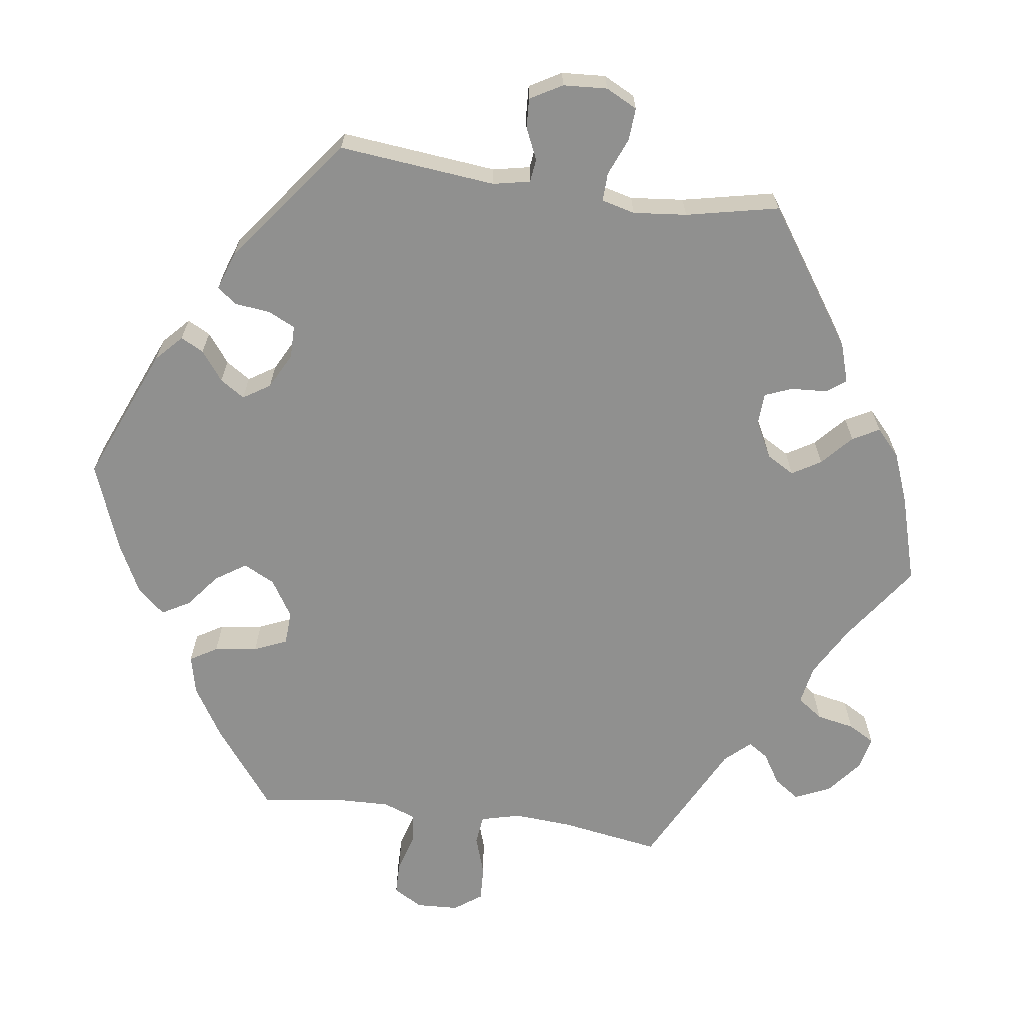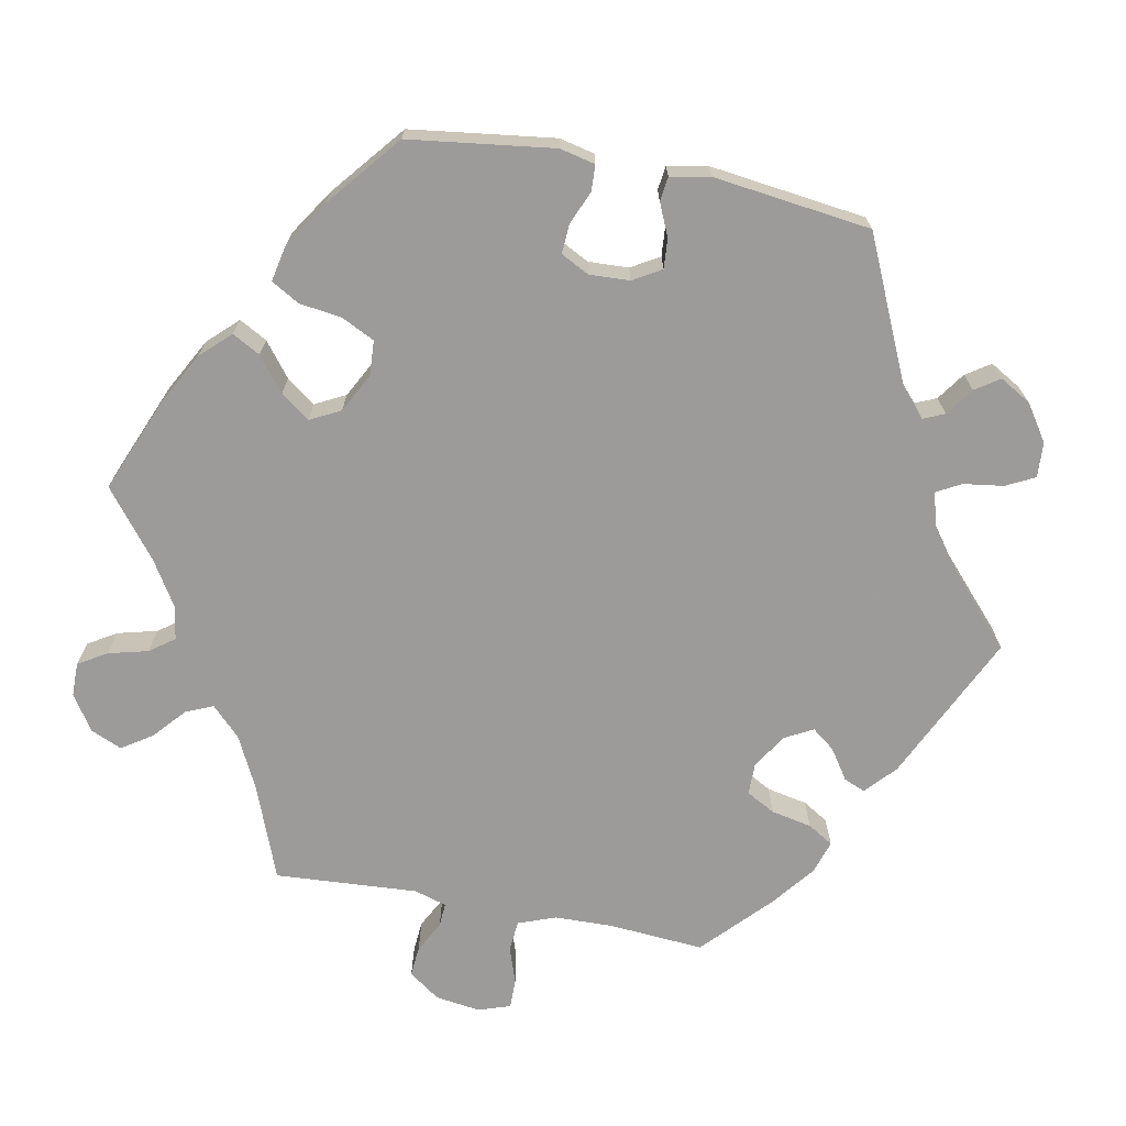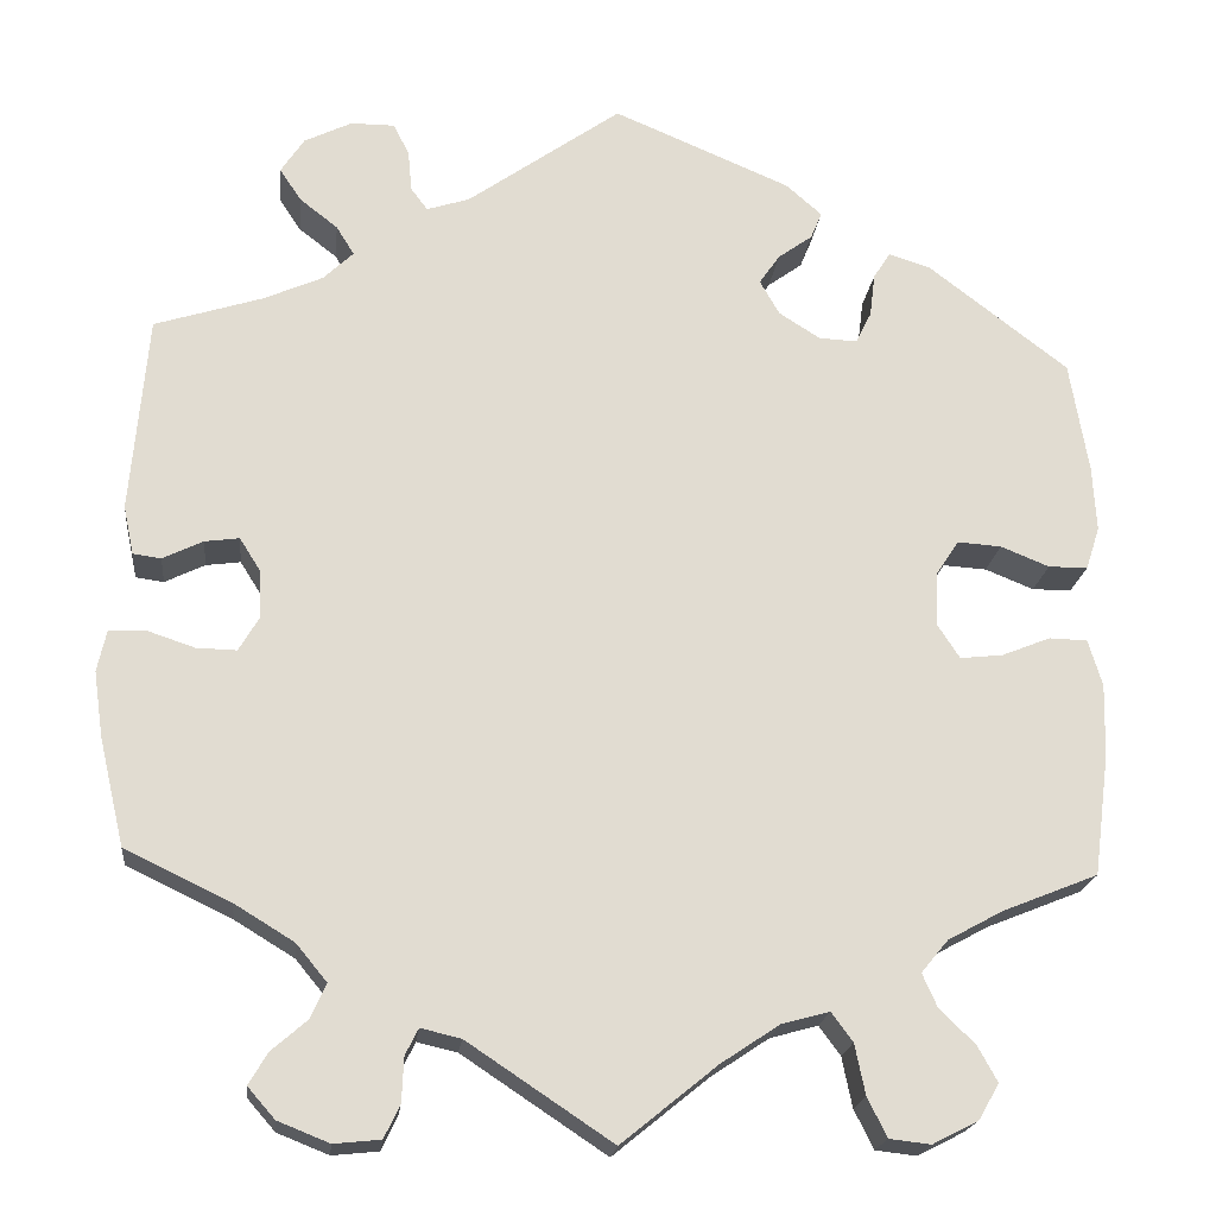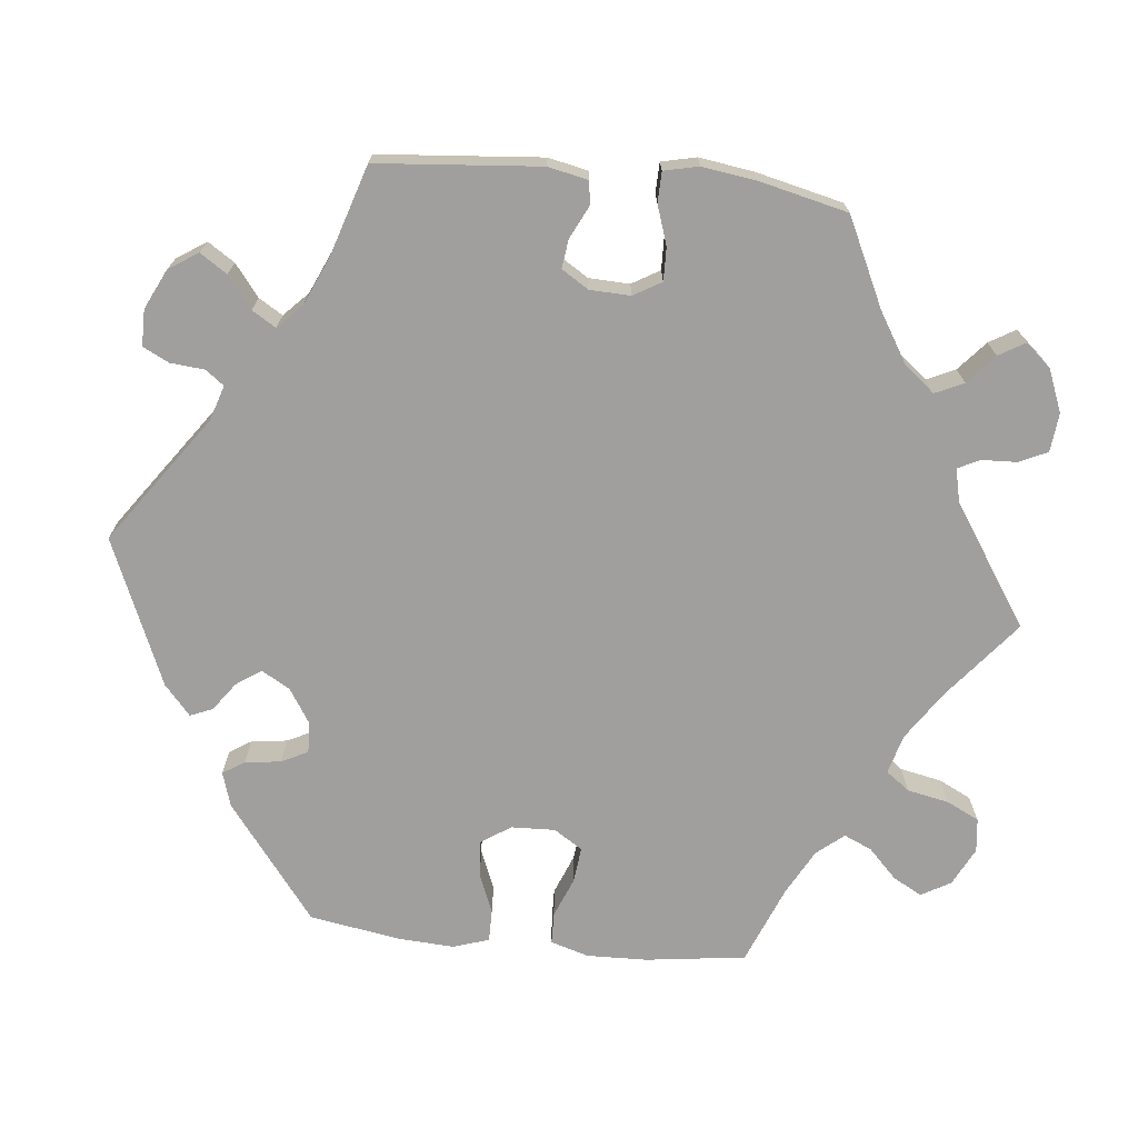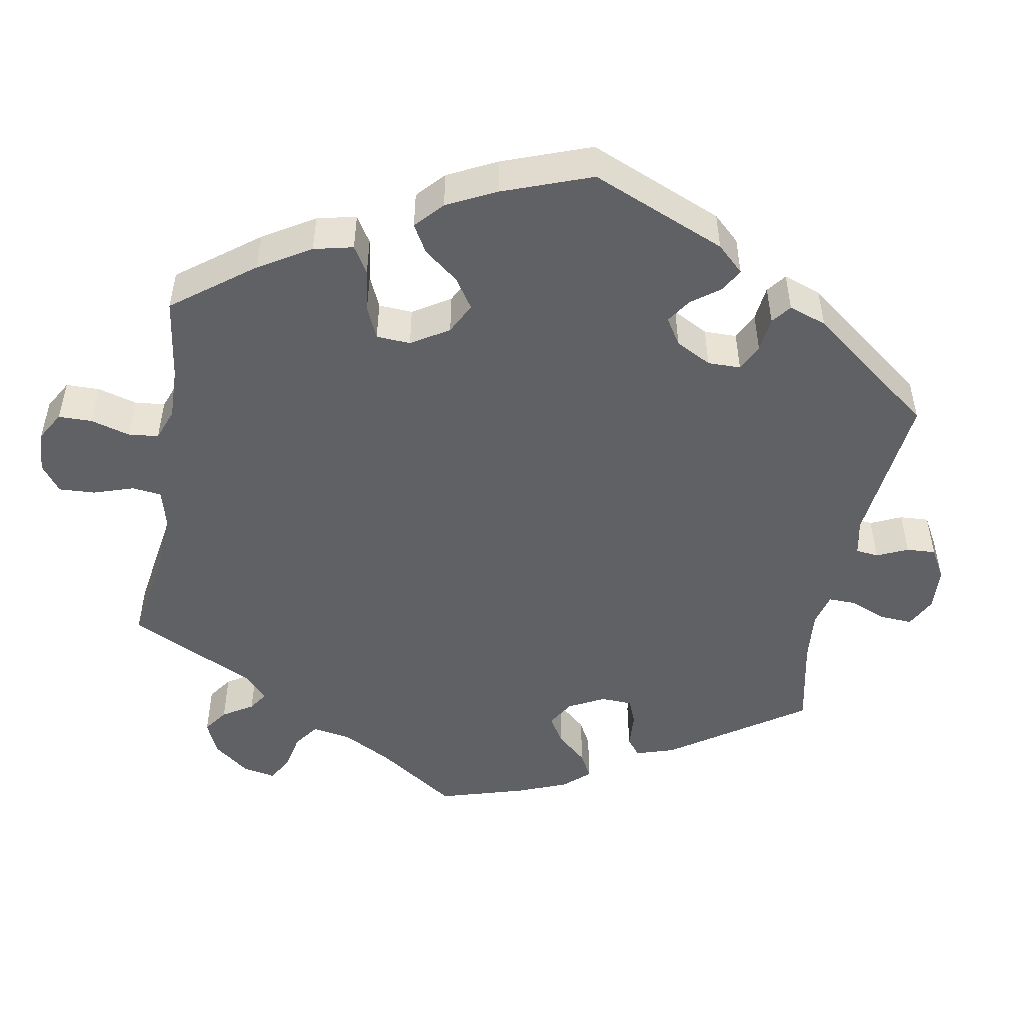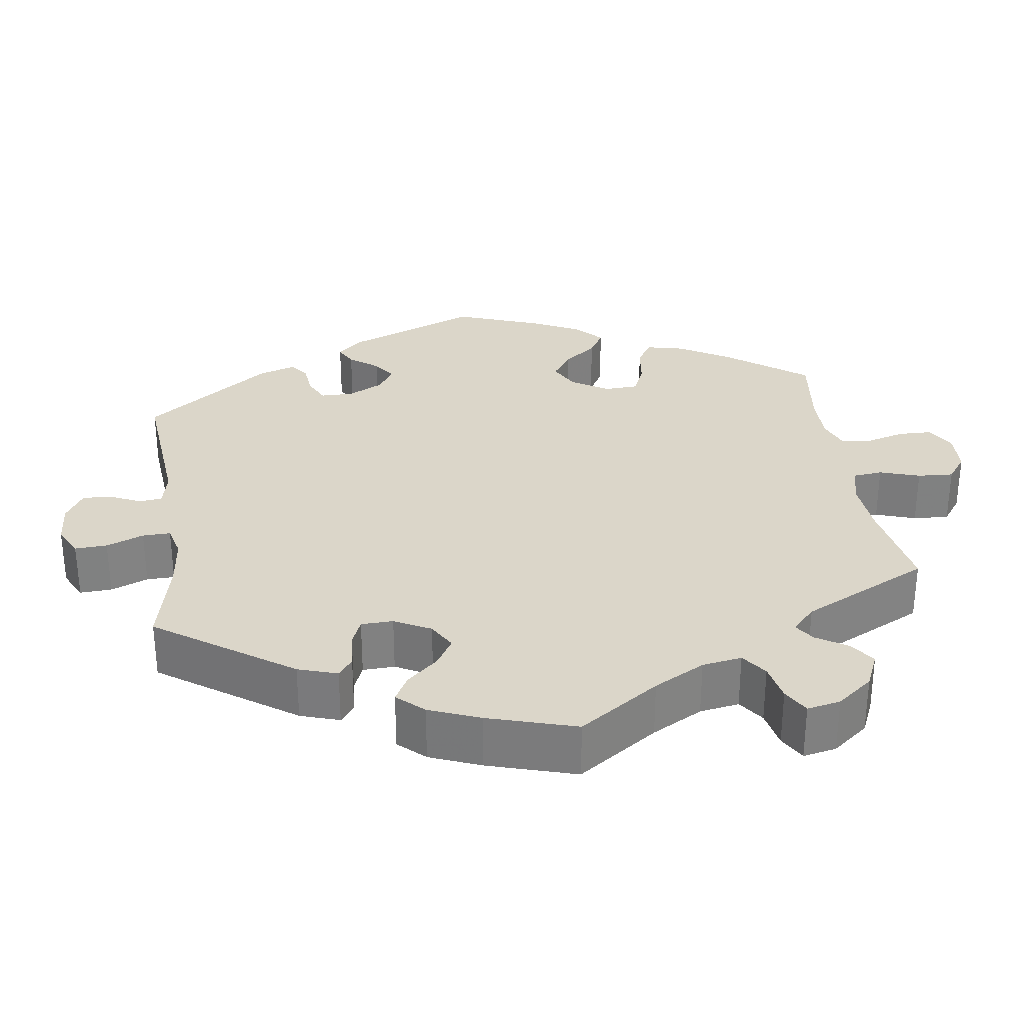
<metadata>
{"format":"obj","ext":"obj","renderer":"f3d","projection":"perspective","resolution":1024,"background":"white","views":[{"elev":-65.5,"azim":21.8,"up":"+Y"},{"elev":-69.9,"azim":-40.9,"up":"+Y"},{"elev":-20.1,"azim":173.8,"up":"+Z"},{"elev":-71.4,"azim":84.1,"up":"+Y"},{"elev":-49.1,"azim":-70.4,"up":"+Y"},{"elev":30.1,"azim":111.9,"up":"+Y"}]}
</metadata>
<code>
v -0.35 0.07 0.404
v -0.305 0.07 0.418
v -0.287 0.07 0.39
v -0.281 0.07 0.343
v -0.264 0.07 0.309
v -0.223 0.07 0.311
v -0.179 0.07 0.339
v -0.158 0.07 0.376
v -0.18 0.07 0.408
v -0.217 0.07 0.435
v -0.229 0.07 0.464
v -0.19 0.07 0.498
v 0 0.07 0.578
v 0.165 0.07 0.46
v 0.211 0.07 0.445
v 0.229 0.07 0.469
v 0.233 0.07 0.513
v 0.25 0.07 0.547
v 0.297 0.07 0.547
v 0.348 0.07 0.522
v 0.373 0.07 0.484
v 0.35 0.07 0.449
v 0.309 0.07 0.417
v 0.29 0.07 0.386
v 0.322 0.07 0.355
v 0.385 0.07 0.327
v 0.501 0.07 0.29
v 0.519 0.07 0.078
v 0.508 0.07 0.026
v 0.478 0.07 0.022
v 0.435 0.07 0.043
v 0.398 0.07 0.048
v 0.376 0.07 0.013
v 0.374 0.07 -0.04
v 0.395 0.07 -0.076
v 0.438 0.07 -0.075
v 0.489 0.07 -0.058
v 0.528 0.07 -0.059
v 0.538 0.07 -0.104
v 0.528 0.07 -0.174
v 0.501 0.07 -0.289
v 0.388 0.07 -0.343
v 0.324 0.07 -0.382
v 0.291 0.07 -0.422
v 0.308 0.07 -0.459
v 0.346 0.07 -0.492
v 0.366 0.07 -0.526
v 0.337 0.07 -0.559
v 0.282 0.07 -0.581
v 0.232 0.07 -0.576
v 0.215 0.07 -0.54
v 0.213 0.07 -0.493
v 0.199 0.07 -0.465
v 0.156 0.07 -0.475
v 0.001 0.07 -0.578
v -0.101 0.07 -0.495
v -0.164 0.07 -0.453
v -0.215 0.07 -0.439
v -0.238 0.07 -0.47
v -0.249 0.07 -0.524
v -0.27 0.07 -0.566
v -0.314 0.07 -0.571
v -0.363 0.07 -0.546
v -0.385 0.07 -0.508
v -0.364 0.07 -0.47
v -0.326 0.07 -0.433
v -0.31 0.07 -0.397
v -0.339 0.07 -0.362
v -0.398 0.07 -0.33
v -0.5 0.07 -0.289
v -0.517 0.07 -0.159
v -0.519 0.07 -0.081
v -0.504 0.07 -0.031
v -0.463 0.07 -0.03
v -0.411 0.07 -0.051
v -0.365 0.07 -0.056
v -0.341 0.07 -0.019
v -0.343 0.07 0.038
v -0.368 0.07 0.076
v -0.415 0.07 0.073
v -0.467 0.07 0.052
v -0.509 0.07 0.052
v -0.524 0.07 0.098
v -0.52 0.07 0.169
v -0.5 0.07 0.289
v -0.35 0 0.404
v -0.305 0 0.418
v -0.287 0 0.39
v -0.281 0 0.343
v -0.264 0 0.309
v -0.223 0 0.311
v -0.179 0 0.339
v -0.158 0 0.376
v -0.18 0 0.408
v -0.217 0 0.435
v -0.229 0 0.464
v -0.19 0 0.498
v 0 0 0.578
v 0.165 0 0.46
v 0.211 0 0.445
v 0.229 0 0.469
v 0.233 0 0.513
v 0.25 0 0.547
v 0.297 0 0.547
v 0.348 0 0.522
v 0.373 0 0.484
v 0.35 0 0.449
v 0.309 0 0.417
v 0.29 0 0.386
v 0.322 0 0.355
v 0.385 0 0.327
v 0.501 0 0.29
v 0.519 0 0.078
v 0.508 0 0.026
v 0.478 0 0.022
v 0.435 0 0.043
v 0.398 0 0.048
v 0.376 0 0.013
v 0.374 0 -0.04
v 0.395 0 -0.076
v 0.438 0 -0.075
v 0.489 0 -0.058
v 0.528 0 -0.059
v 0.538 0 -0.104
v 0.528 0 -0.174
v 0.501 0 -0.289
v 0.388 0 -0.343
v 0.324 0 -0.382
v 0.291 0 -0.422
v 0.308 0 -0.459
v 0.346 0 -0.492
v 0.366 0 -0.526
v 0.337 0 -0.559
v 0.282 0 -0.581
v 0.232 0 -0.576
v 0.215 0 -0.54
v 0.213 0 -0.493
v 0.199 0 -0.465
v 0.156 0 -0.475
v 0.001 0 -0.578
v -0.101 0 -0.495
v -0.164 0 -0.453
v -0.215 0 -0.439
v -0.238 0 -0.47
v -0.249 0 -0.524
v -0.27 0 -0.566
v -0.314 0 -0.571
v -0.363 0 -0.546
v -0.385 0 -0.508
v -0.364 0 -0.47
v -0.326 0 -0.433
v -0.31 0 -0.397
v -0.339 0 -0.362
v -0.398 0 -0.33
v -0.5 0 -0.289
v -0.517 0 -0.159
v -0.519 0 -0.081
v -0.504 0 -0.031
v -0.463 0 -0.03
v -0.411 0 -0.051
v -0.365 0 -0.056
v -0.341 0 -0.019
v -0.343 0 0.038
v -0.368 0 0.076
v -0.415 0 0.073
v -0.467 0 0.052
v -0.509 0 0.052
v -0.524 0 0.098
v -0.52 0 0.169
v -0.5 0 0.289
f 80 81 82 83
f 79 80 83 84
f 72 73 74 75
f 72 75 76
f 69 70 71 72
f 68 69 72 76
f 67 68 76 77
f 63 64 65 66
f 63 66 67
f 62 63 67
f 59 60 61 62
f 58 59 62 67
f 57 58 67 77
f 54 55 56
f 53 54 56 57
f 49 50 51 52
f 49 52 53
f 48 49 53
f 45 46 47 48
f 44 45 48 53
f 43 44 53 57
f 39 40 41 42
f 36 37 38 39
f 35 36 39 42
f 34 35 42 43
f 28 29 30 31
f 26 27 28 31
f 25 26 31 32
f 24 25 32 33
f 20 21 22 23
f 20 23 24
f 19 20 24
f 16 17 18 19
f 15 16 19 24
f 14 15 24 33
f 9 10 11 12
f 8 9 12 13
f 7 8 13 14
f 1 2 3 4
f 1 4 5
f 79 84 85 1
f 43 57 77 78
f 6 7 14 33
f 5 6 33 34
f 78 79 1 5
f 5 34 43 78
f 168 167 166 165
f 169 168 165 164
f 160 159 158 157
f 161 160 157
f 157 156 155 154
f 161 157 154 153
f 162 161 153 152
f 151 150 149 148
f 152 151 148
f 152 148 147
f 147 146 145 144
f 152 147 144 143
f 162 152 143 142
f 141 140 139
f 142 141 139 138
f 137 136 135 134
f 138 137 134
f 138 134 133
f 133 132 131 130
f 138 133 130 129
f 142 138 129 128
f 127 126 125 124
f 124 123 122 121
f 127 124 121 120
f 128 127 120 119
f 116 115 114 113
f 116 113 112 111
f 117 116 111 110
f 118 117 110 109
f 108 107 106 105
f 109 108 105
f 109 105 104
f 104 103 102 101
f 109 104 101 100
f 118 109 100 99
f 97 96 95 94
f 98 97 94 93
f 99 98 93 92
f 89 88 87 86
f 90 89 86
f 86 170 169 164
f 163 162 142 128
f 118 99 92 91
f 119 118 91 90
f 90 86 164 163
f 163 128 119 90
f 1 86 87 2
f 2 87 88 3
f 3 88 89 4
f 4 89 90 5
f 5 90 91 6
f 6 91 92 7
f 7 92 93 8
f 8 93 94 9
f 9 94 95 10
f 10 95 96 11
f 11 96 97 12
f 12 97 98 13
f 13 98 99 14
f 14 99 100 15
f 15 100 101 16
f 16 101 102 17
f 17 102 103 18
f 18 103 104 19
f 19 104 105 20
f 20 105 106 21
f 21 106 107 22
f 22 107 108 23
f 23 108 109 24
f 24 109 110 25
f 25 110 111 26
f 26 111 112 27
f 27 112 113 28
f 28 113 114 29
f 29 114 115 30
f 30 115 116 31
f 31 116 117 32
f 32 117 118 33
f 33 118 119 34
f 34 119 120 35
f 35 120 121 36
f 36 121 122 37
f 37 122 123 38
f 38 123 124 39
f 39 124 125 40
f 40 125 126 41
f 41 126 127 42
f 42 127 128 43
f 43 128 129 44
f 44 129 130 45
f 45 130 131 46
f 46 131 132 47
f 47 132 133 48
f 48 133 134 49
f 49 134 135 50
f 50 135 136 51
f 51 136 137 52
f 52 137 138 53
f 53 138 139 54
f 54 139 140 55
f 55 140 141 56
f 56 141 142 57
f 57 142 143 58
f 58 143 144 59
f 59 144 145 60
f 60 145 146 61
f 61 146 147 62
f 62 147 148 63
f 63 148 149 64
f 64 149 150 65
f 65 150 151 66
f 66 151 152 67
f 67 152 153 68
f 68 153 154 69
f 69 154 155 70
f 70 155 156 71
f 71 156 157 72
f 72 157 158 73
f 73 158 159 74
f 74 159 160 75
f 75 160 161 76
f 76 161 162 77
f 77 162 163 78
f 78 163 164 79
f 79 164 165 80
f 80 165 166 81
f 81 166 167 82
f 82 167 168 83
f 83 168 169 84
f 84 169 170 85
f 85 170 86 1

</code>
